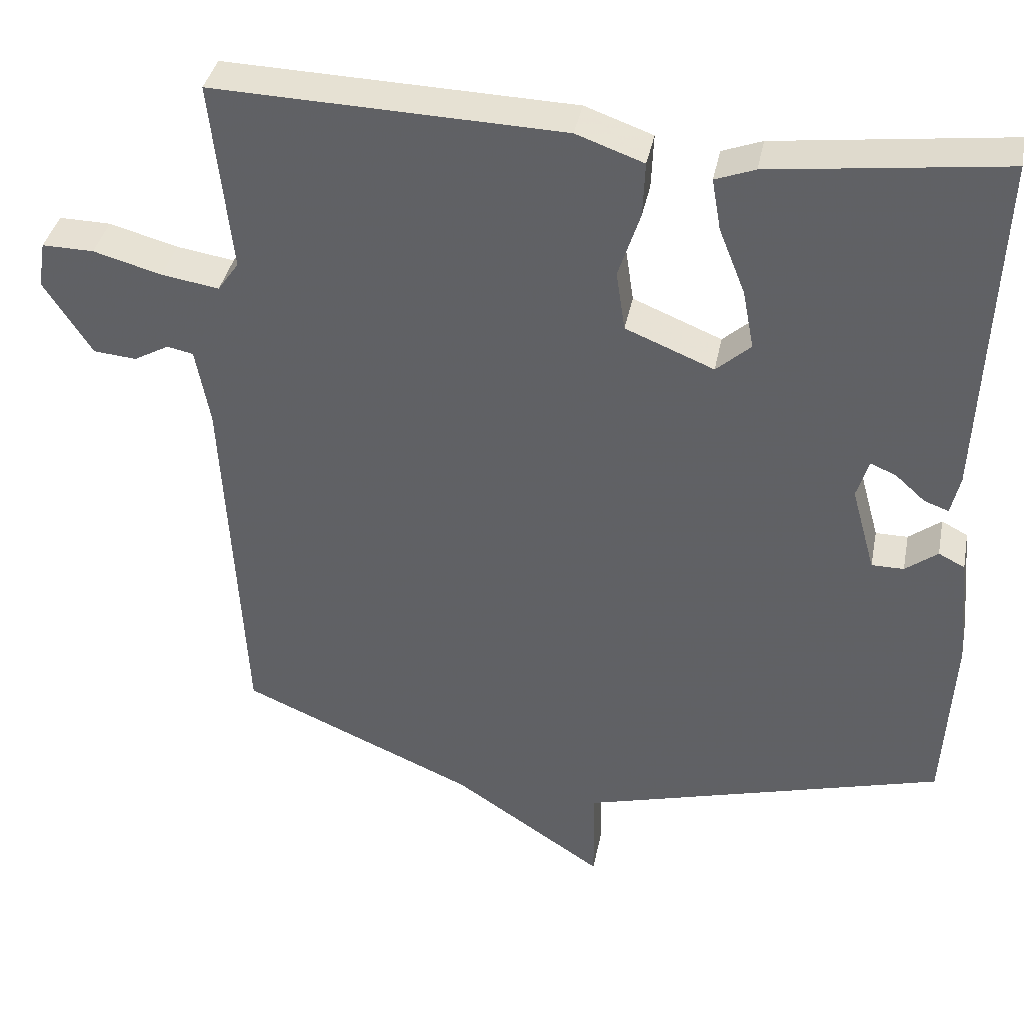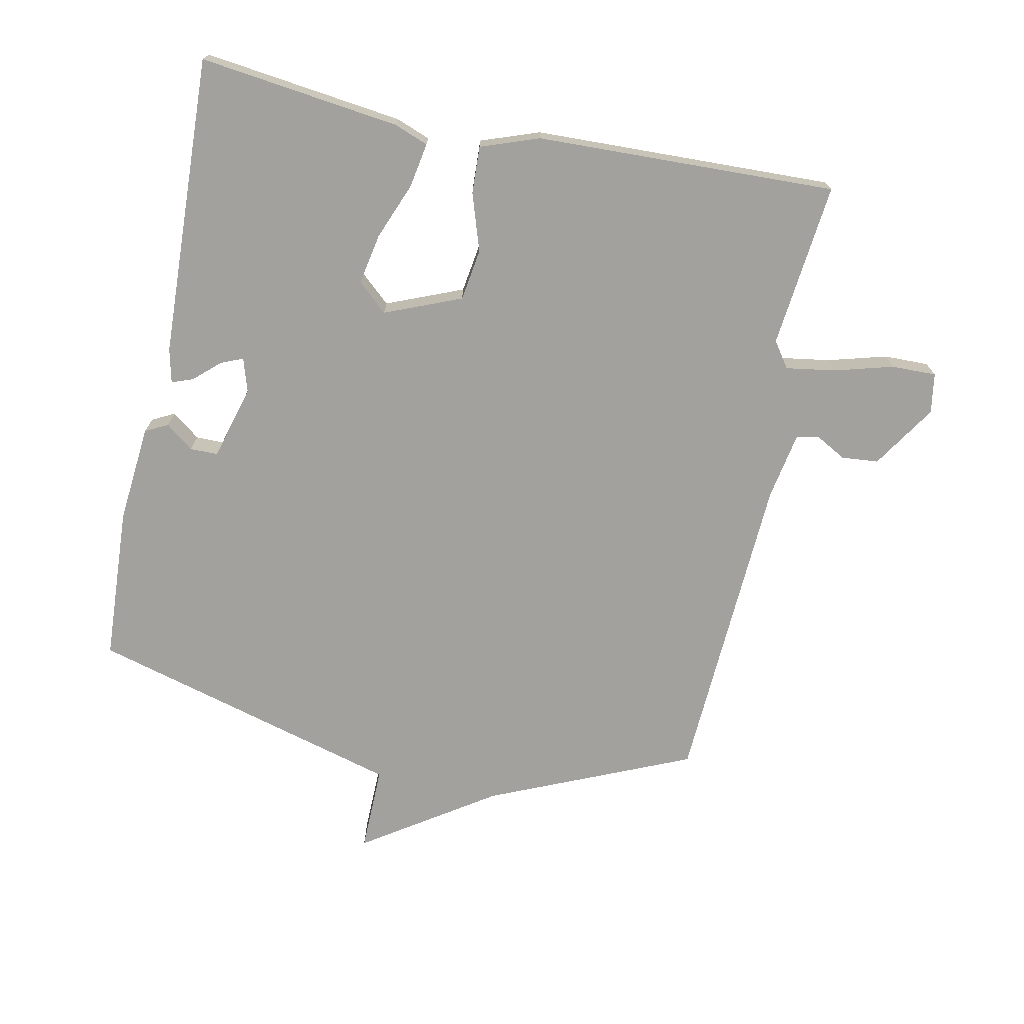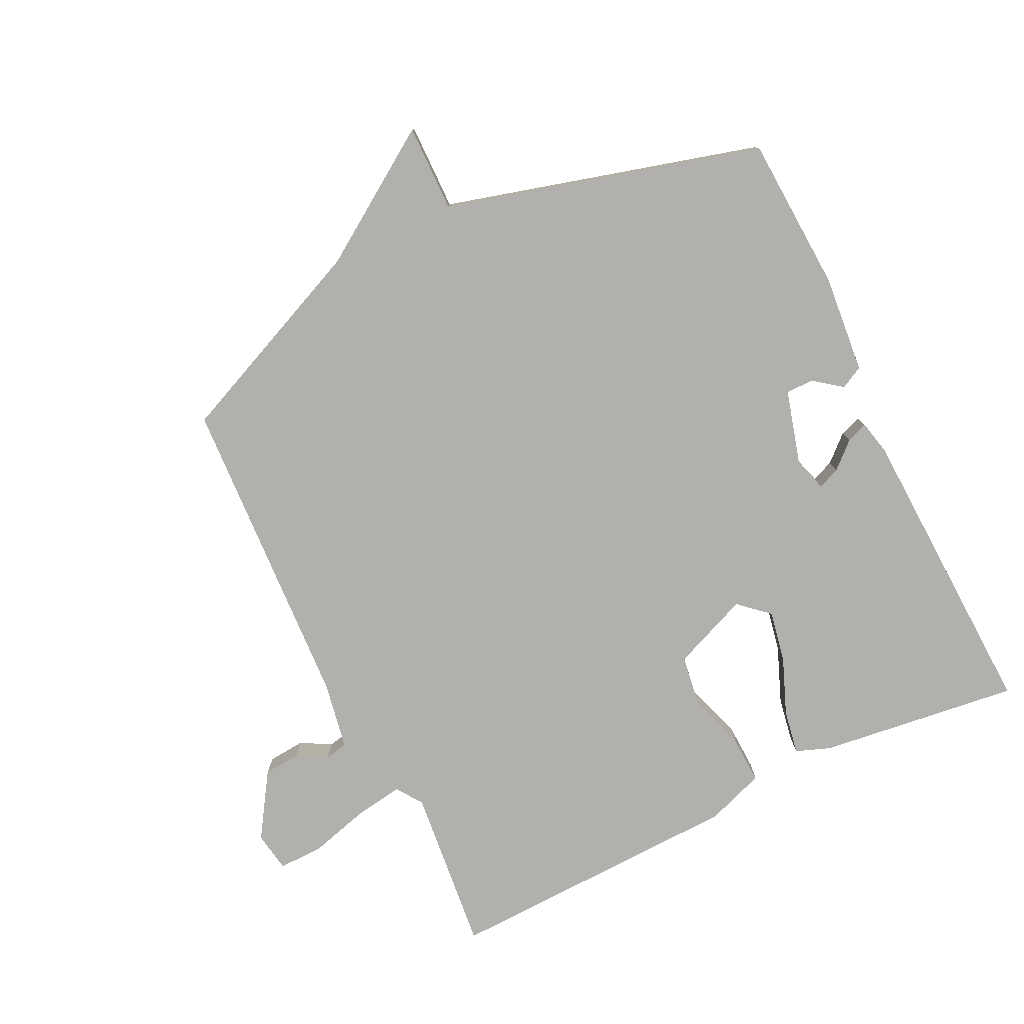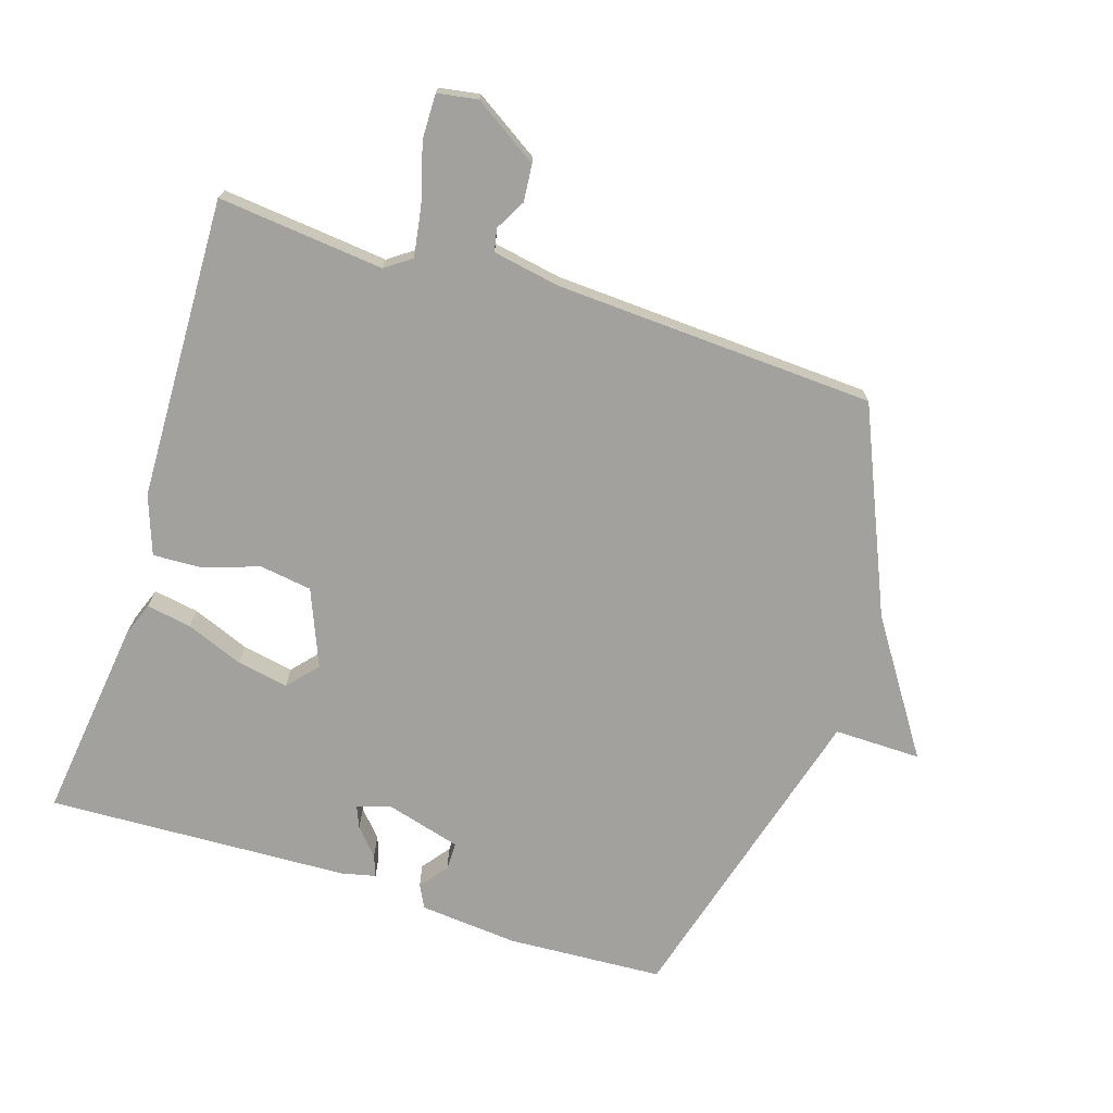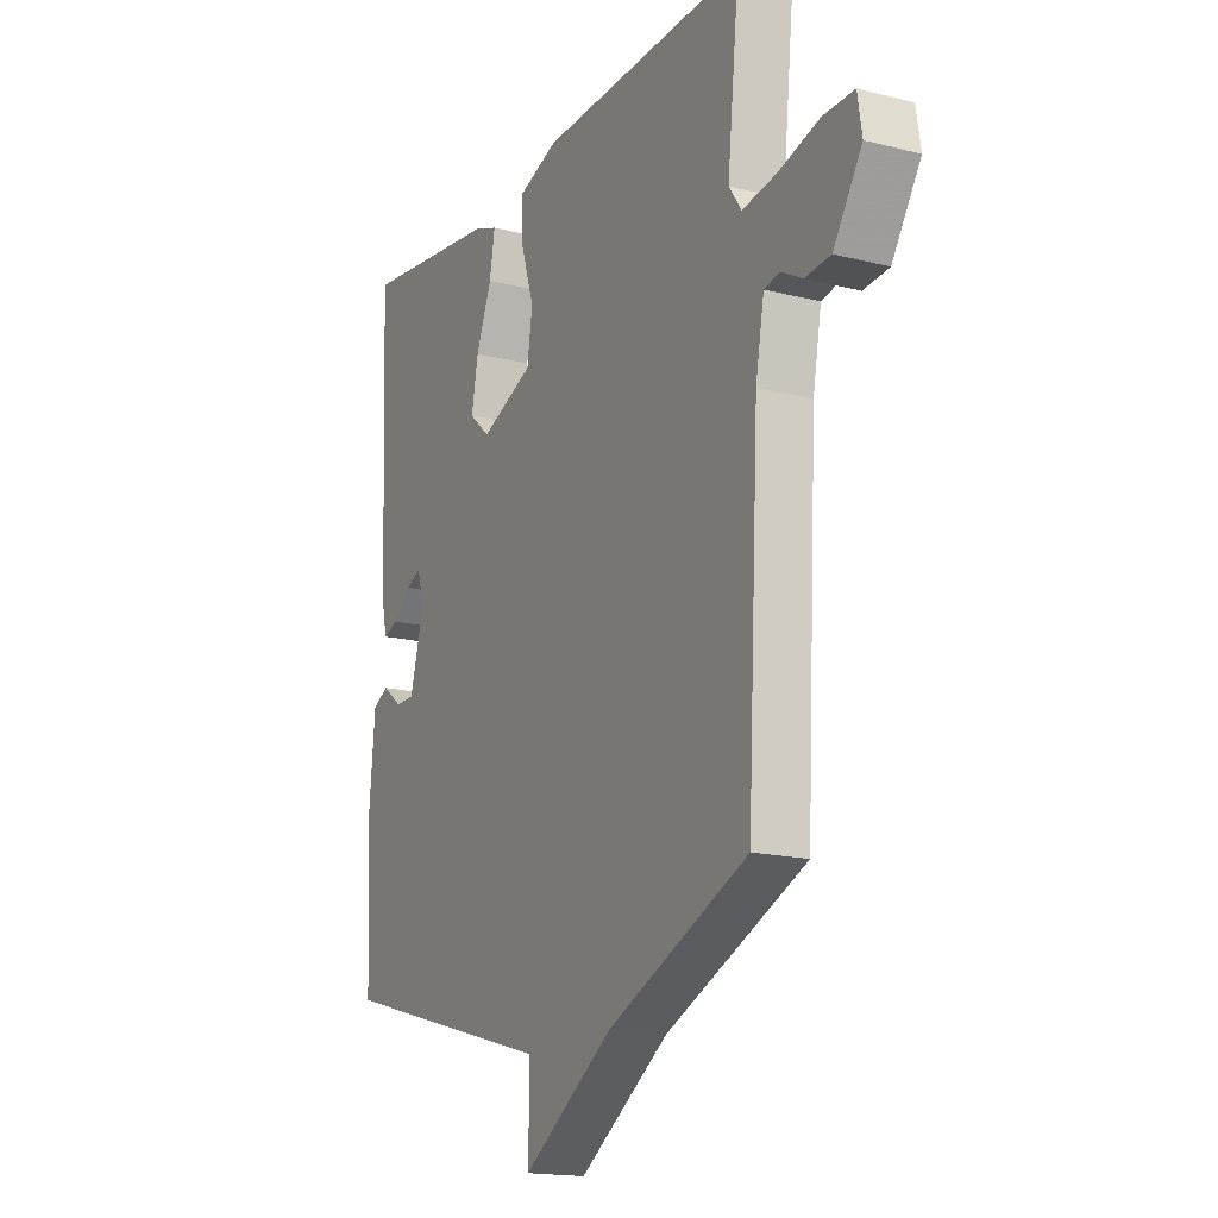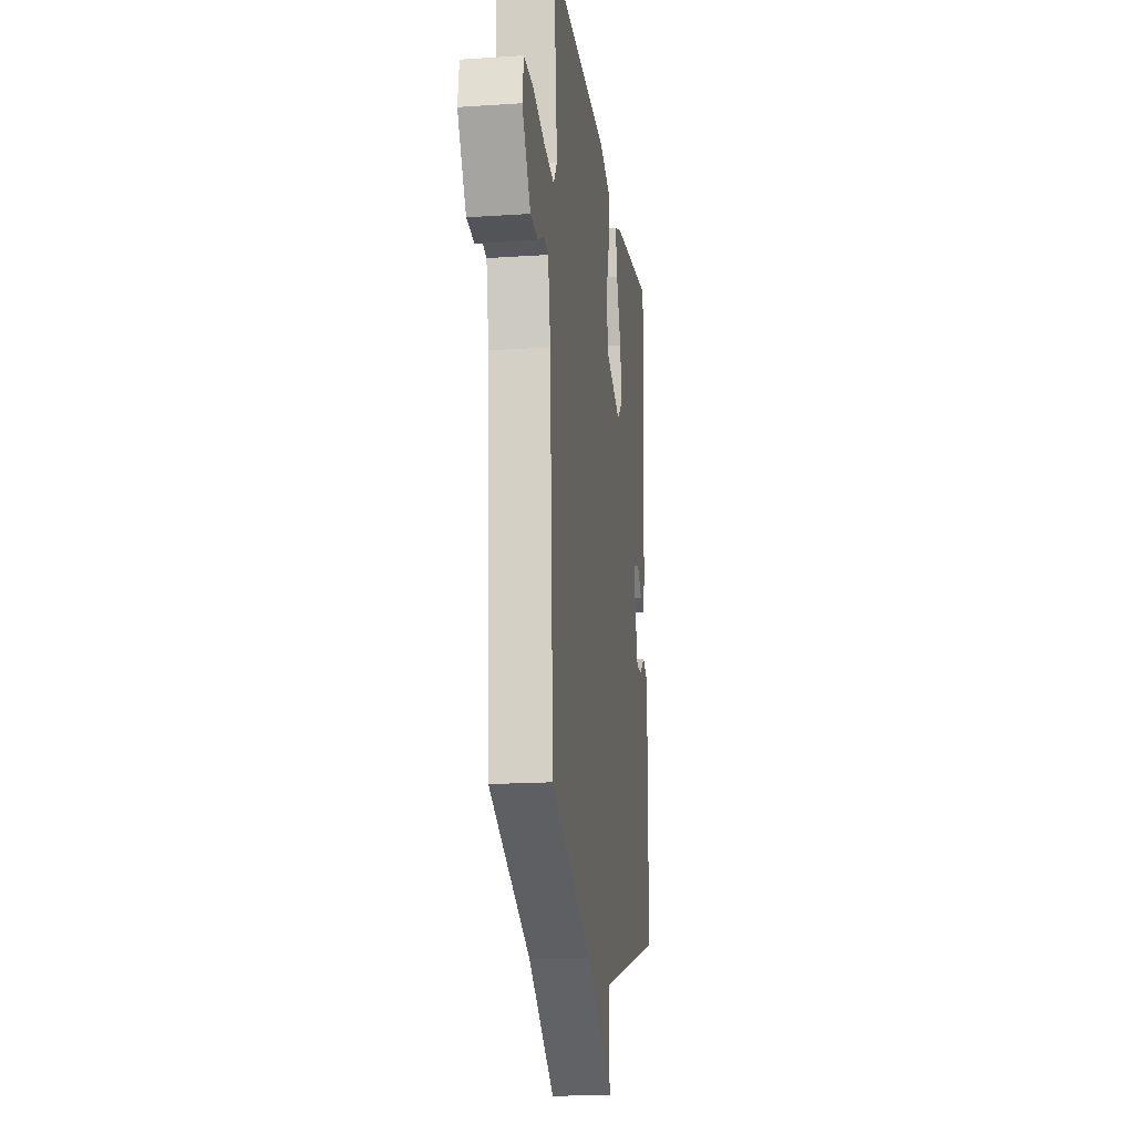
<metadata>
{"format":"obj","ext":"obj","renderer":"f3d","projection":"perspective","resolution":1024,"background":"white","views":[{"elev":38.0,"azim":-168.9,"up":"+Z"},{"elev":-72.1,"azim":-11.6,"up":"+Y"},{"elev":-78.6,"azim":-154.0,"up":"+Y"},{"elev":-72.0,"azim":72.4,"up":"+Y"},{"elev":-17.0,"azim":63.0,"up":"+Z"},{"elev":-17.8,"azim":97.5,"up":"+Z"}]}
</metadata>
<code>
v 0.5 0.07 -0.5
v 0.187 0.07 -0.635
v -0.015 0.07 -0.769
v -0.013 0.07 -0.635
v -0.5 0.07 -0.5
v -0.513 0.07 -0.26
v -0.499 0.07 -0.108
v -0.464 0.07 -0.09
v -0.421 0.07 -0.123
v -0.378 0.07 -0.123
v -0.346 0.07 -0.008
v -0.362 0.07 0.044
v -0.396 0.07 0.03
v -0.436 0.07 -0.006
v -0.469 0.07 -0.018
v -0.481 0.07 0.035
v -0.5 0.07 0.5
v -0.19 0.07 0.461
v -0.137 0.07 0.441
v -0.149 0.07 0.372
v -0.184 0.07 0.284
v -0.199 0.07 0.205
v -0.153 0.07 0.164
v -0.035 0.07 0.212
v -0.023 0.07 0.292
v -0.052 0.07 0.381
v -0.055 0.07 0.454
v 0.035 0.07 0.486
v 0.5 0.07 0.5
v 0.473 0.07 0.245
v 0.501 0.07 0.205
v 0.578 0.07 0.217
v 0.669 0.07 0.242
v 0.738 0.07 0.243
v 0.748 0.07 0.181
v 0.684 0.07 0.082
v 0.627 0.07 0.077
v 0.58 0.07 0.103
v 0.545 0.07 0.096
v 0.526 0.07 -0.008
v 0.5 0 -0.5
v 0.187 0 -0.635
v -0.015 0 -0.769
v -0.013 0 -0.635
v -0.5 0 -0.5
v -0.513 0 -0.26
v -0.499 0 -0.108
v -0.464 0 -0.09
v -0.421 0 -0.123
v -0.378 0 -0.123
v -0.346 0 -0.008
v -0.362 0 0.044
v -0.396 0 0.03
v -0.436 0 -0.006
v -0.469 0 -0.018
v -0.481 0 0.035
v -0.5 0 0.5
v -0.19 0 0.461
v -0.137 0 0.441
v -0.149 0 0.372
v -0.184 0 0.284
v -0.199 0 0.205
v -0.153 0 0.164
v -0.035 0 0.212
v -0.023 0 0.292
v -0.052 0 0.381
v -0.055 0 0.454
v 0.035 0 0.486
v 0.5 0 0.5
v 0.473 0 0.245
v 0.501 0 0.205
v 0.578 0 0.217
v 0.669 0 0.242
v 0.738 0 0.243
v 0.748 0 0.181
v 0.684 0 0.082
v 0.627 0 0.077
v 0.58 0 0.103
v 0.545 0 0.096
v 0.526 0 -0.008
f 36 37 38
f 35 36 38
f 34 35 38
f 33 34 38
f 32 33 38
f 31 32 38 39
f 30 31 39 40
f 28 29 30
f 27 28 30
f 26 27 30
f 25 26 30
f 40 1 2
f 30 40 2
f 25 30 2
f 24 25 2
f 19 20 21
f 18 19 21
f 17 18 21
f 16 17 21
f 15 16 21
f 14 15 21
f 13 14 21
f 12 13 21 22
f 11 12 22 23
f 7 8 9
f 6 7 9
f 5 6 9
f 4 5 9
f 4 9 10
f 2 3 4
f 11 23 24
f 10 11 24
f 4 10 24
f 2 4 24
f 78 77 76
f 78 76 75
f 78 75 74
f 78 74 73
f 78 73 72
f 79 78 72 71
f 80 79 71 70
f 70 69 68
f 70 68 67
f 70 67 66
f 70 66 65
f 42 41 80
f 42 80 70
f 42 70 65
f 42 65 64
f 61 60 59
f 61 59 58
f 61 58 57
f 61 57 56
f 61 56 55
f 61 55 54
f 61 54 53
f 62 61 53 52
f 63 62 52 51
f 49 48 47
f 49 47 46
f 49 46 45
f 49 45 44
f 50 49 44
f 44 43 42
f 64 63 51
f 64 51 50
f 64 50 44
f 64 44 42
f 1 41 42 2
f 2 42 43 3
f 3 43 44 4
f 4 44 45 5
f 5 45 46 6
f 6 46 47 7
f 7 47 48 8
f 8 48 49 9
f 9 49 50 10
f 10 50 51 11
f 11 51 52 12
f 12 52 53 13
f 13 53 54 14
f 14 54 55 15
f 15 55 56 16
f 16 56 57 17
f 17 57 58 18
f 18 58 59 19
f 19 59 60 20
f 20 60 61 21
f 21 61 62 22
f 22 62 63 23
f 23 63 64 24
f 24 64 65 25
f 25 65 66 26
f 26 66 67 27
f 27 67 68 28
f 28 68 69 29
f 29 69 70 30
f 30 70 71 31
f 31 71 72 32
f 32 72 73 33
f 33 73 74 34
f 34 74 75 35
f 35 75 76 36
f 36 76 77 37
f 37 77 78 38
f 38 78 79 39
f 39 79 80 40
f 40 80 41 1

</code>
